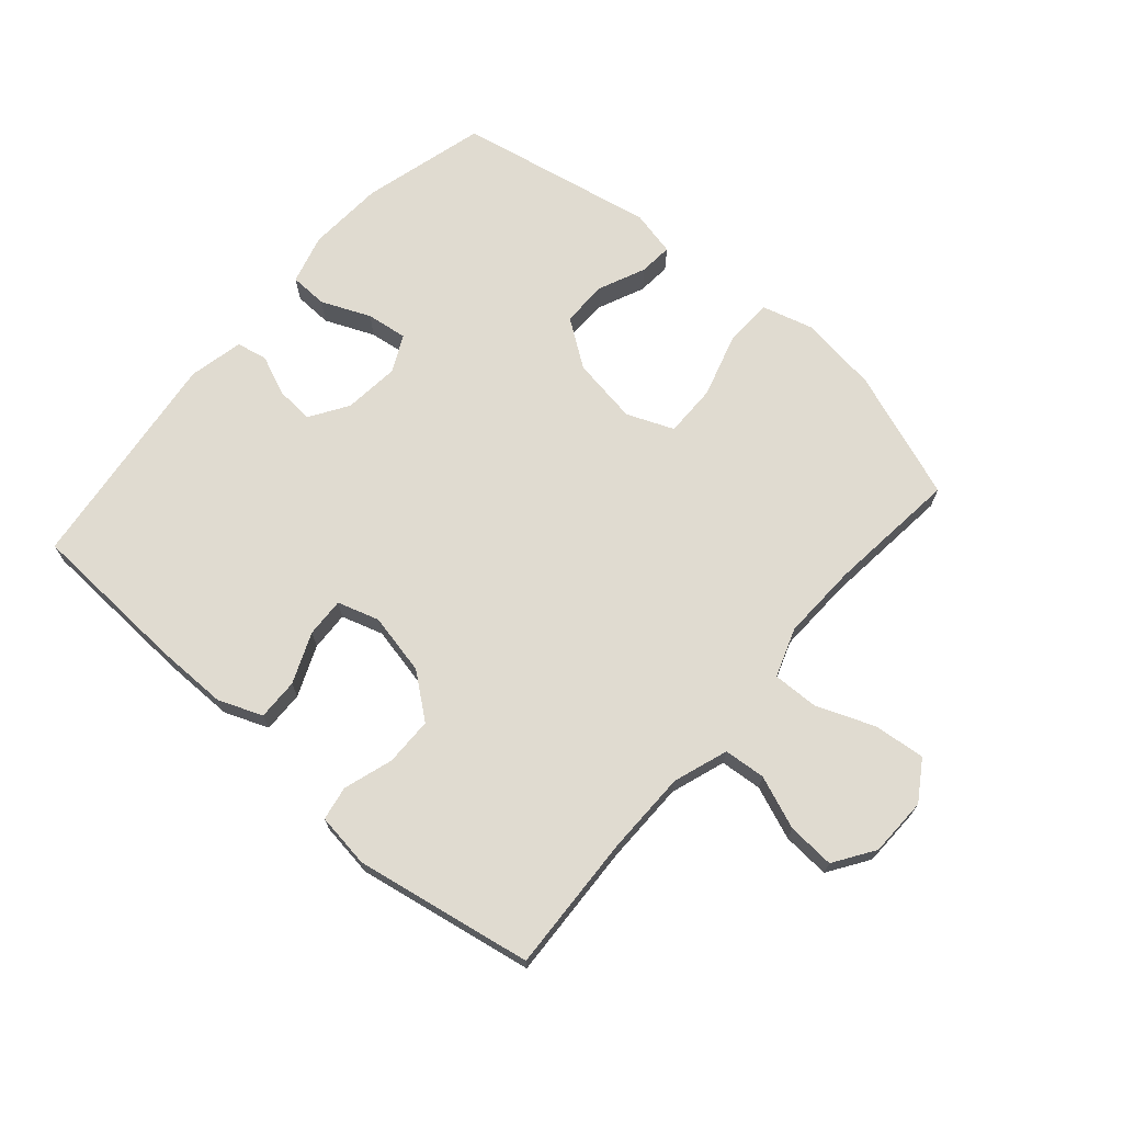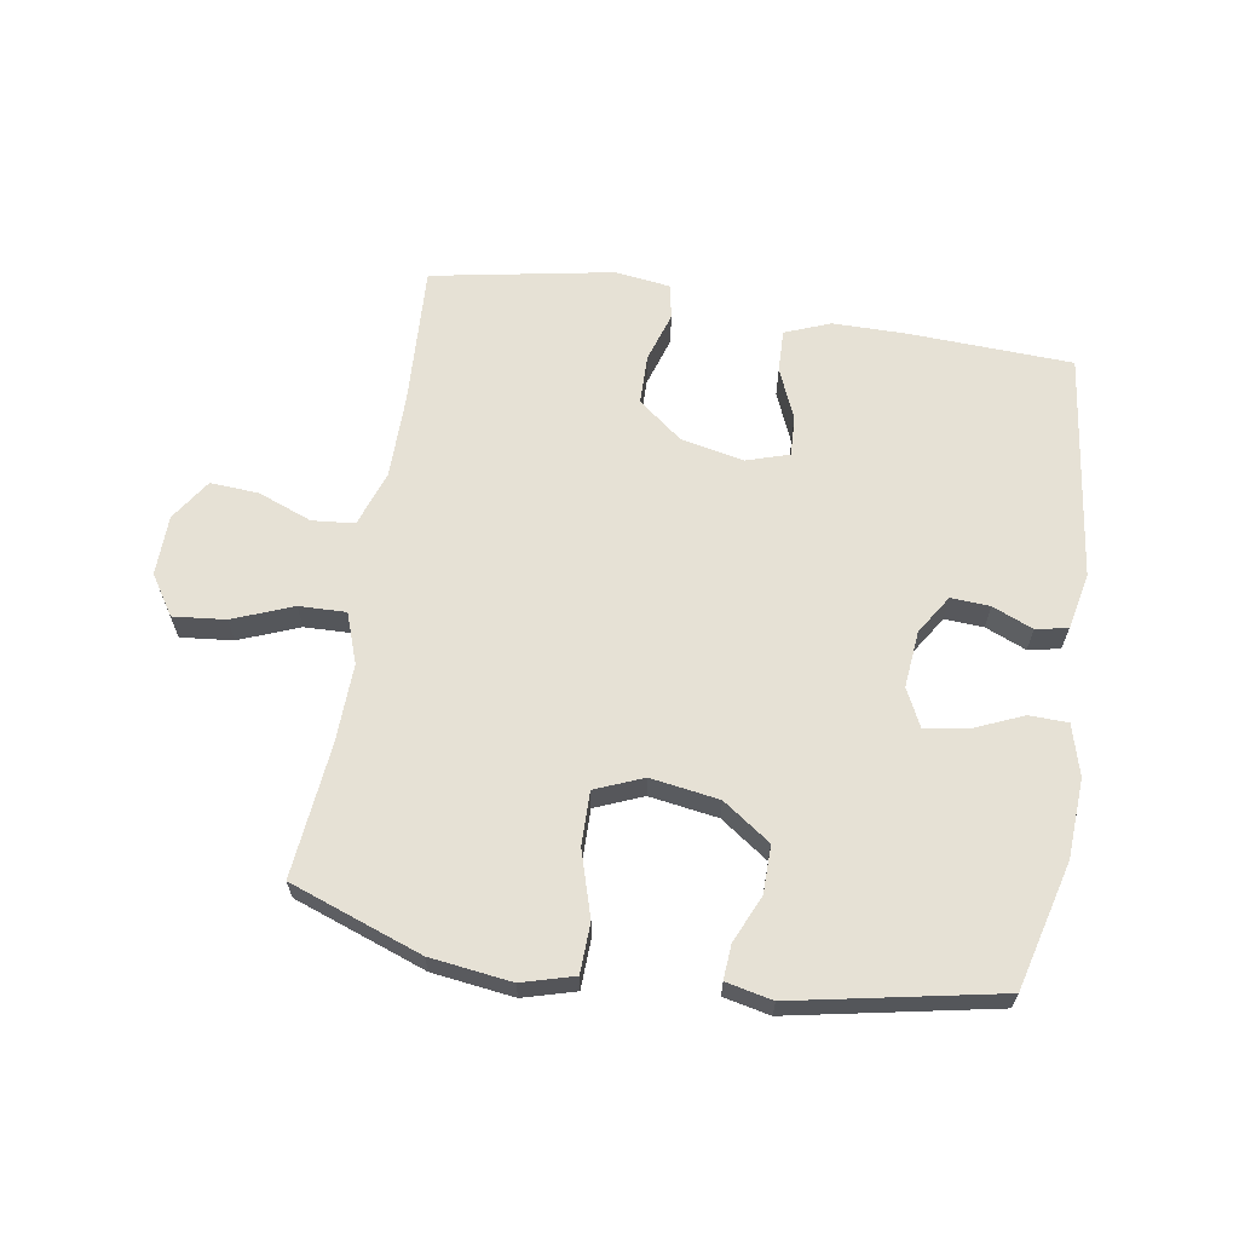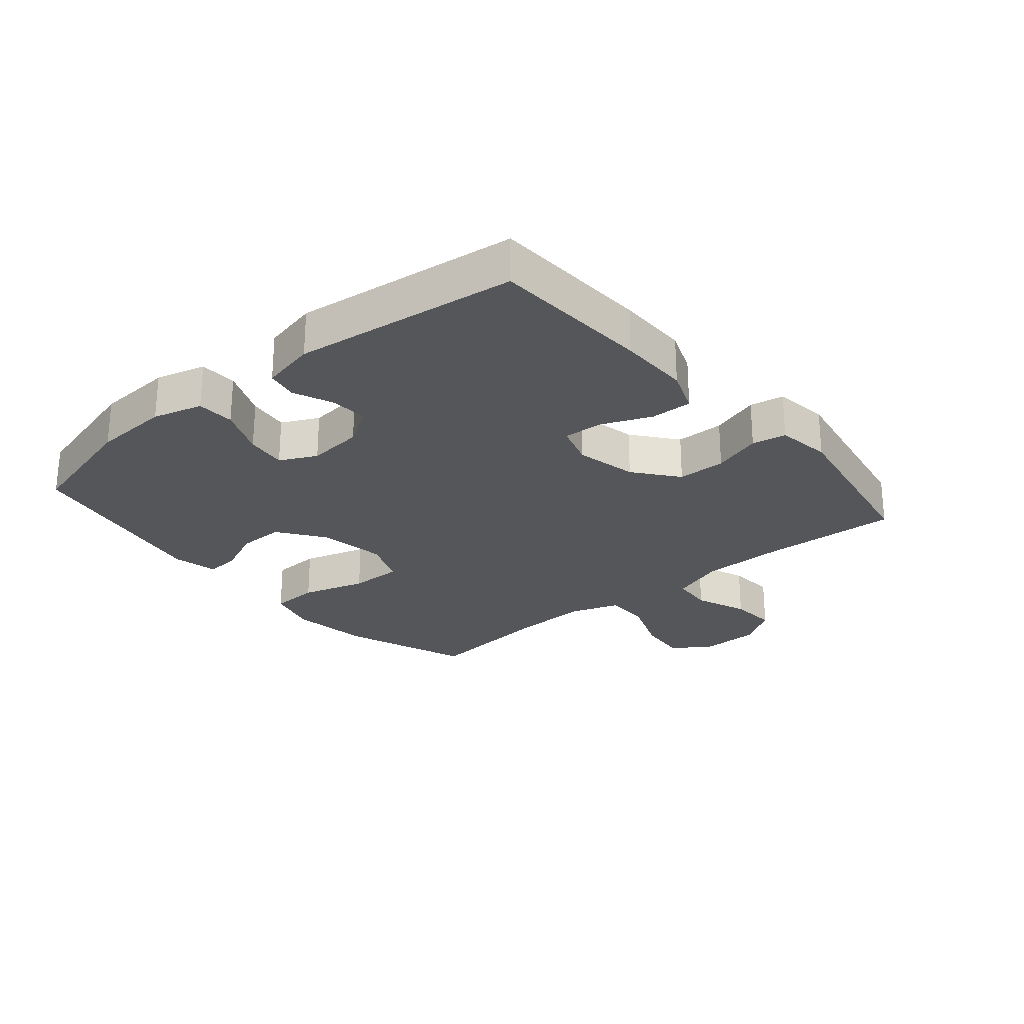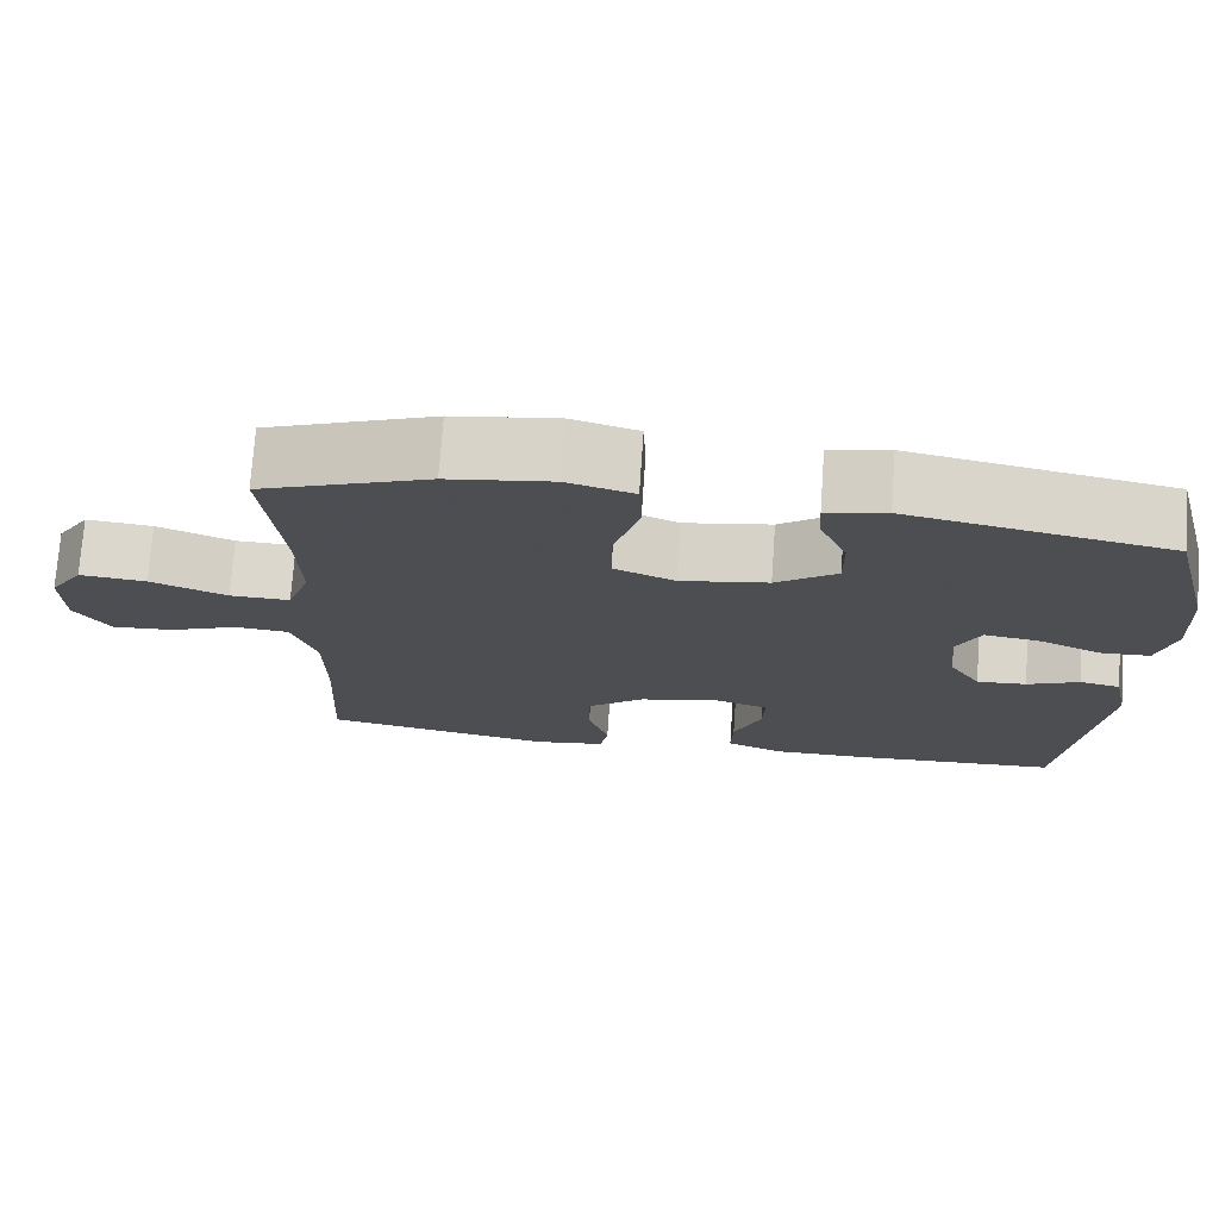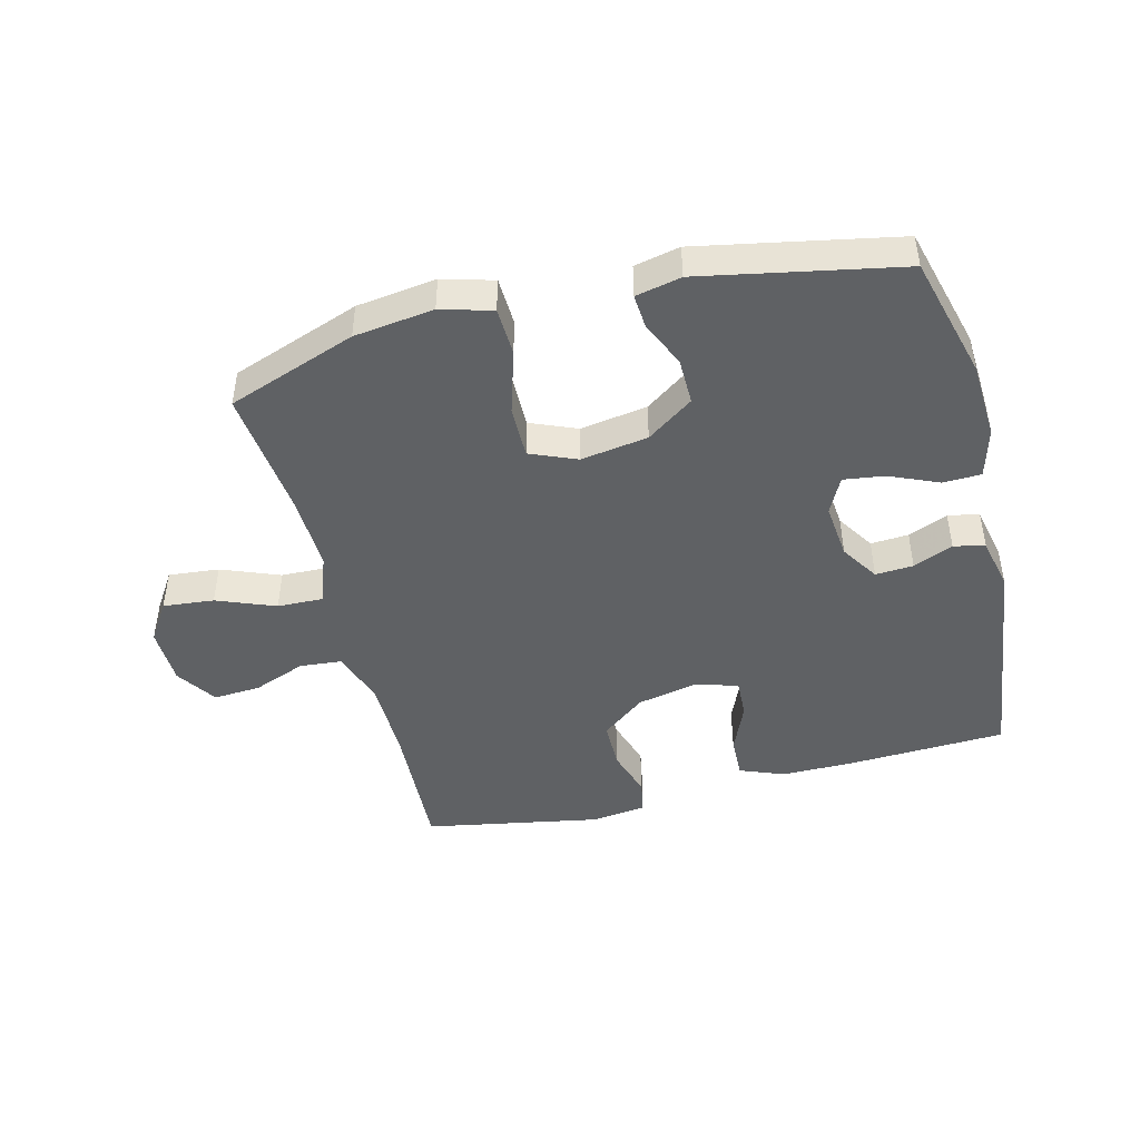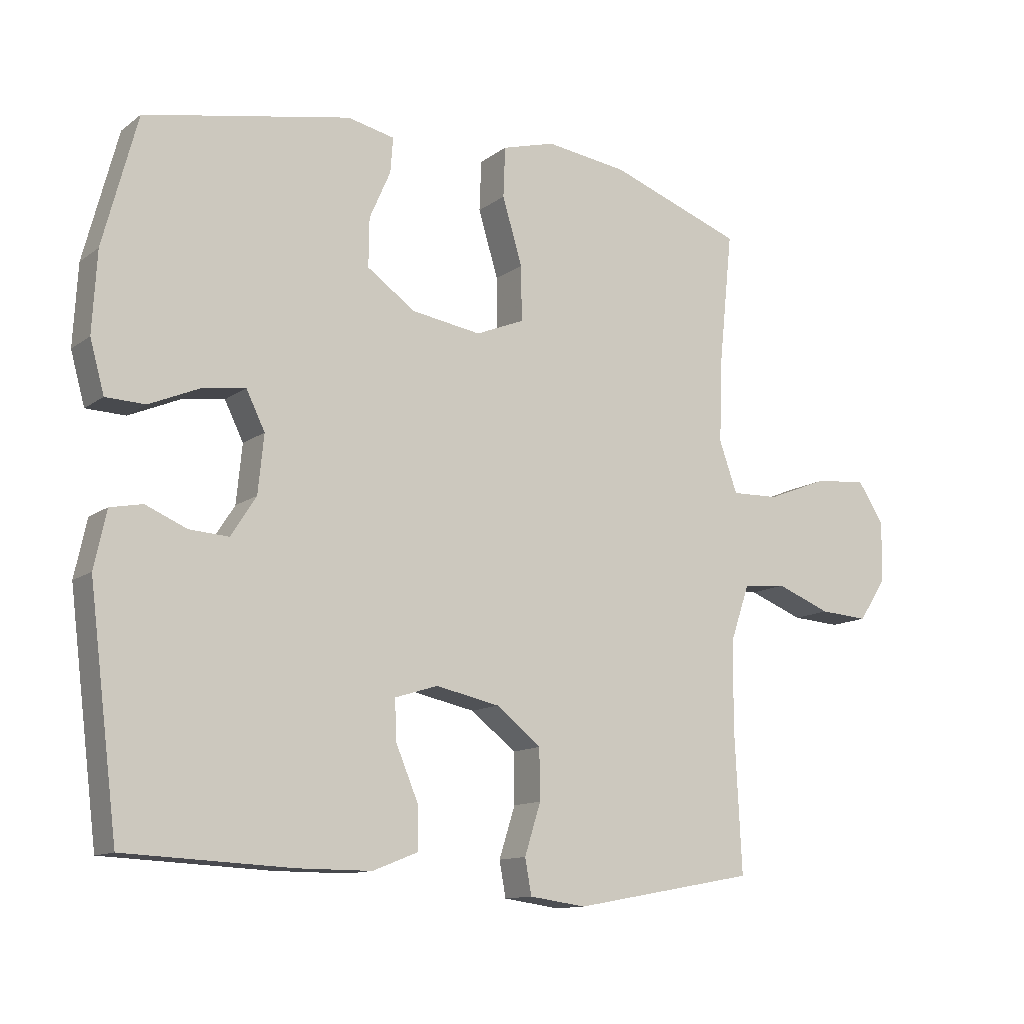
<metadata>
{"format":"obj","ext":"obj","renderer":"f3d","projection":"perspective","resolution":1024,"background":"white","views":[{"elev":70.0,"azim":-138.9,"up":"+Y"},{"elev":64.1,"azim":9.1,"up":"+Y"},{"elev":-25.7,"azim":130.3,"up":"+Y"},{"elev":73.5,"azim":4.0,"up":"+Z"},{"elev":-45.6,"azim":14.2,"up":"+Y"},{"elev":-12.1,"azim":148.5,"up":"+Z"}]}
</metadata>
<code>
v -0.5 0.07 0.5
v -0.293 0.07 0.575
v -0.165 0.07 0.592
v -0.083 0.07 0.569
v -0.08 0.07 0.491
v -0.111 0.07 0.388
v -0.112 0.07 0.303
v -0.037 0.07 0.272
v 0.071 0.07 0.289
v 0.146 0.07 0.342
v 0.145 0.07 0.417
v 0.112 0.07 0.492
v 0.108 0.07 0.546
v 0.181 0.07 0.562
v 0.5 0.07 0.5
v 0.553 0.07 0.3
v 0.56 0.07 0.176
v 0.538 0.07 0.096
v 0.477 0.07 0.094
v 0.398 0.07 0.128
v 0.332 0.07 0.137
v 0.303 0.07 0.078
v 0.312 0.07 -0.012
v 0.351 0.07 -0.073
v 0.412 0.07 -0.069
v 0.476 0.07 -0.042
v 0.526 0.07 -0.052
v 0.545 0.07 -0.14
v 0.5 0.07 -0.5
v 0.242 0.07 -0.512
v 0.127 0.07 -0.512
v 0.056 0.07 -0.484
v 0.058 0.07 -0.417
v 0.092 0.07 -0.336
v 0.095 0.07 -0.273
v 0.028 0.07 -0.252
v -0.071 0.07 -0.273
v -0.141 0.07 -0.328
v -0.142 0.07 -0.406
v -0.117 0.07 -0.485
v -0.127 0.07 -0.54
v -0.215 0.07 -0.552
v -0.5 0.07 -0.5
v -0.489 0.07 -0.279
v -0.49 0.07 -0.145
v -0.52 0.07 -0.057
v -0.587 0.07 -0.051
v -0.672 0.07 -0.084
v -0.748 0.07 -0.089
v -0.791 0.07 -0.024
v -0.793 0.07 0.071
v -0.752 0.07 0.134
v -0.67 0.07 0.126
v -0.576 0.07 0.089
v -0.502 0.07 0.087
v -0.474 0.07 0.166
v -0.478 0.07 0.289
v -0.5 0 0.5
v -0.293 0 0.575
v -0.165 0 0.592
v -0.083 0 0.569
v -0.08 0 0.491
v -0.111 0 0.388
v -0.112 0 0.303
v -0.037 0 0.272
v 0.071 0 0.289
v 0.146 0 0.342
v 0.145 0 0.417
v 0.112 0 0.492
v 0.108 0 0.546
v 0.181 0 0.562
v 0.5 0 0.5
v 0.553 0 0.3
v 0.56 0 0.176
v 0.538 0 0.096
v 0.477 0 0.094
v 0.398 0 0.128
v 0.332 0 0.137
v 0.303 0 0.078
v 0.312 0 -0.012
v 0.351 0 -0.073
v 0.412 0 -0.069
v 0.476 0 -0.042
v 0.526 0 -0.052
v 0.545 0 -0.14
v 0.5 0 -0.5
v 0.242 0 -0.512
v 0.127 0 -0.512
v 0.056 0 -0.484
v 0.058 0 -0.417
v 0.092 0 -0.336
v 0.095 0 -0.273
v 0.028 0 -0.252
v -0.071 0 -0.273
v -0.141 0 -0.328
v -0.142 0 -0.406
v -0.117 0 -0.485
v -0.127 0 -0.54
v -0.215 0 -0.552
v -0.5 0 -0.5
v -0.489 0 -0.279
v -0.49 0 -0.145
v -0.52 0 -0.057
v -0.587 0 -0.051
v -0.672 0 -0.084
v -0.748 0 -0.089
v -0.791 0 -0.024
v -0.793 0 0.071
v -0.752 0 0.134
v -0.67 0 0.126
v -0.576 0 0.089
v -0.502 0 0.087
v -0.474 0 0.166
v -0.478 0 0.289
f 51 52 53 54
f 51 54 55
f 50 51 55
f 47 48 49 50
f 46 47 50 55
f 45 46 55 56
f 41 42 43 44
f 39 40 41 44
f 38 39 44 45
f 37 38 45 56
f 31 32 33 34
f 31 34 35
f 30 31 35
f 29 30 35
f 28 29 35
f 25 26 27 28
f 24 25 28 35
f 23 24 35 36
f 17 18 19 20
f 17 20 21
f 16 17 21
f 15 16 21
f 14 15 21 22
f 11 12 13 14
f 10 11 14 22
f 3 4 5 6
f 3 6 7
f 57 1 2 3
f 57 3 7
f 56 57 7 8
f 37 56 8 9
f 22 23 36 37
f 9 10 22 37
f 111 110 109 108
f 112 111 108
f 112 108 107
f 107 106 105 104
f 112 107 104 103
f 113 112 103 102
f 101 100 99 98
f 101 98 97 96
f 102 101 96 95
f 113 102 95 94
f 91 90 89 88
f 92 91 88
f 92 88 87
f 92 87 86
f 92 86 85
f 85 84 83 82
f 92 85 82 81
f 93 92 81 80
f 77 76 75 74
f 78 77 74
f 78 74 73
f 78 73 72
f 79 78 72 71
f 71 70 69 68
f 79 71 68 67
f 63 62 61 60
f 64 63 60
f 60 59 58 114
f 64 60 114
f 65 64 114 113
f 66 65 113 94
f 94 93 80 79
f 94 79 67 66
f 1 58 59 2
f 2 59 60 3
f 3 60 61 4
f 4 61 62 5
f 5 62 63 6
f 6 63 64 7
f 7 64 65 8
f 8 65 66 9
f 9 66 67 10
f 10 67 68 11
f 11 68 69 12
f 12 69 70 13
f 13 70 71 14
f 14 71 72 15
f 15 72 73 16
f 16 73 74 17
f 17 74 75 18
f 18 75 76 19
f 19 76 77 20
f 20 77 78 21
f 21 78 79 22
f 22 79 80 23
f 23 80 81 24
f 24 81 82 25
f 25 82 83 26
f 26 83 84 27
f 27 84 85 28
f 28 85 86 29
f 29 86 87 30
f 30 87 88 31
f 31 88 89 32
f 32 89 90 33
f 33 90 91 34
f 34 91 92 35
f 35 92 93 36
f 36 93 94 37
f 37 94 95 38
f 38 95 96 39
f 39 96 97 40
f 40 97 98 41
f 41 98 99 42
f 42 99 100 43
f 43 100 101 44
f 44 101 102 45
f 45 102 103 46
f 46 103 104 47
f 47 104 105 48
f 48 105 106 49
f 49 106 107 50
f 50 107 108 51
f 51 108 109 52
f 52 109 110 53
f 53 110 111 54
f 54 111 112 55
f 55 112 113 56
f 56 113 114 57
f 57 114 58 1

</code>
